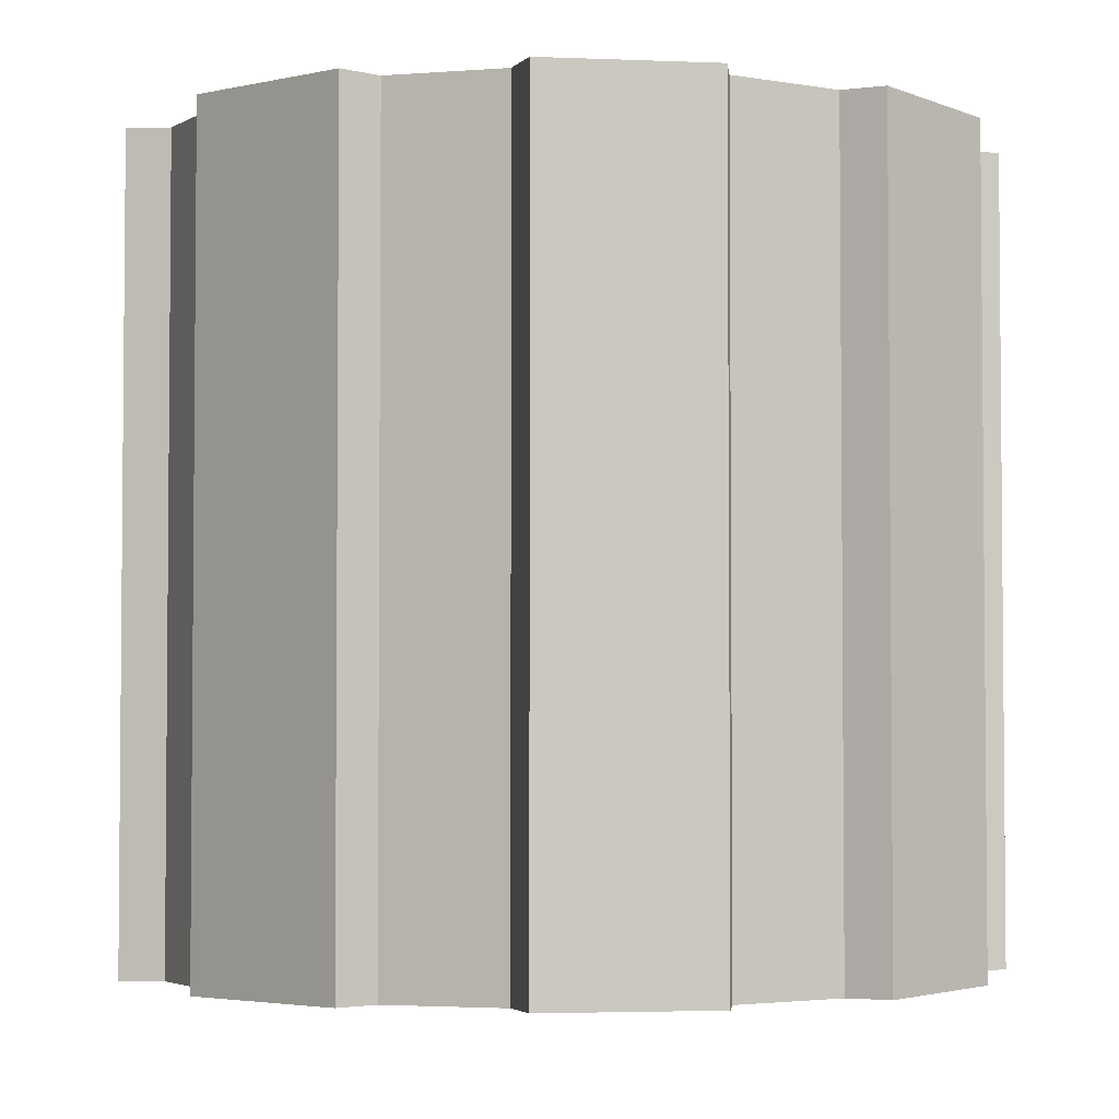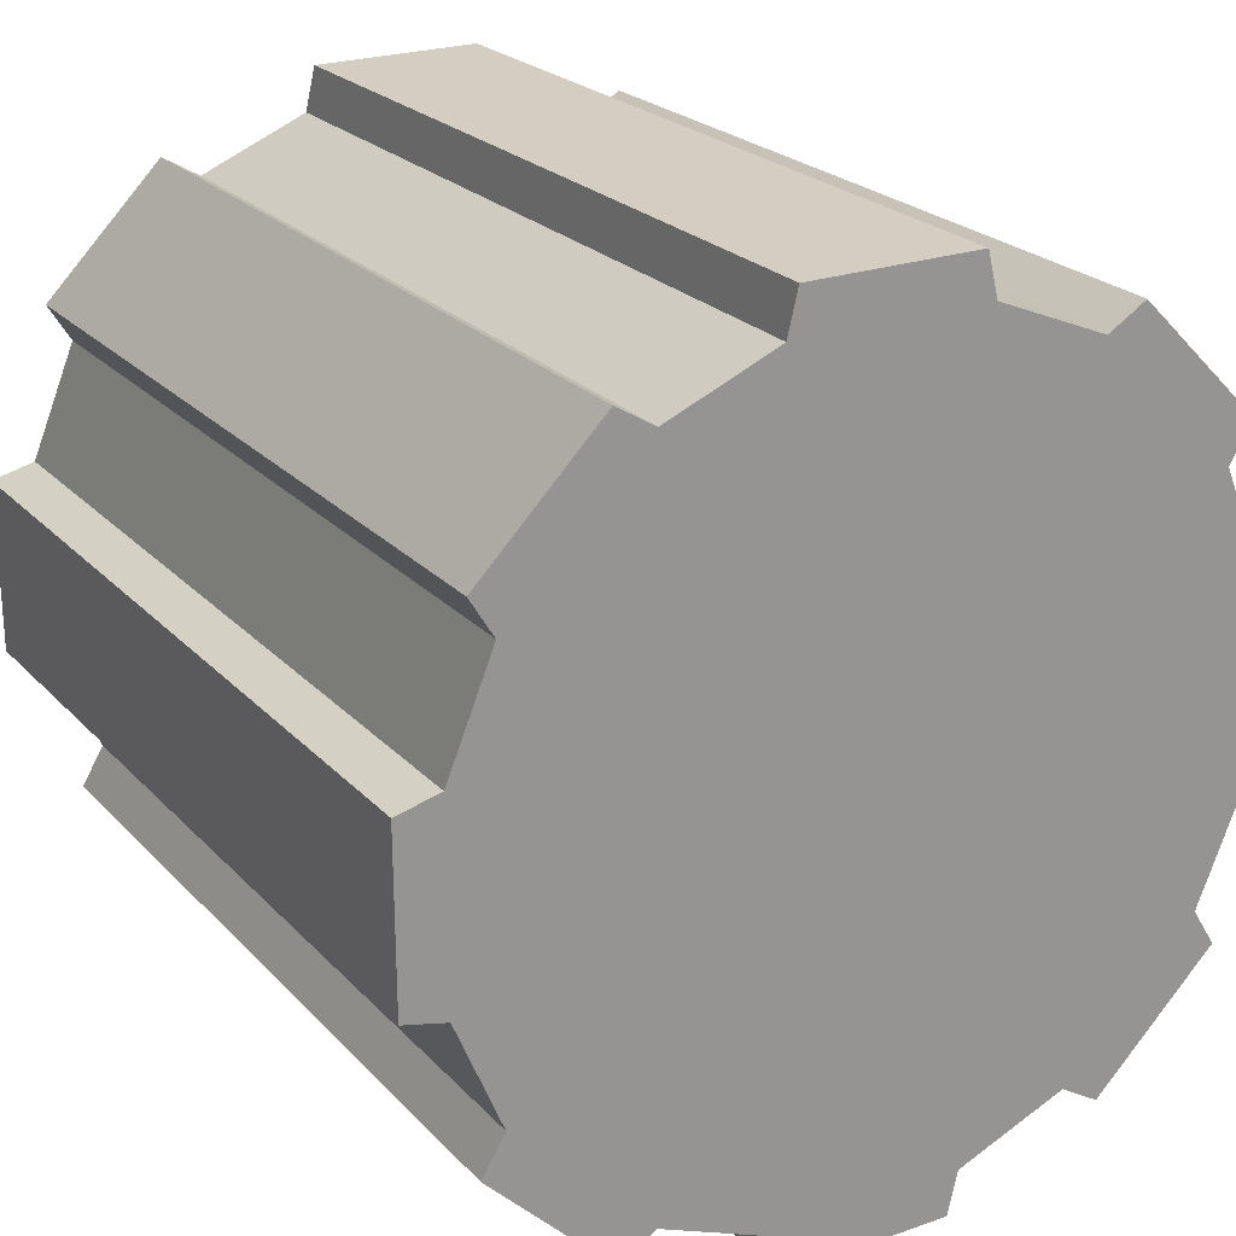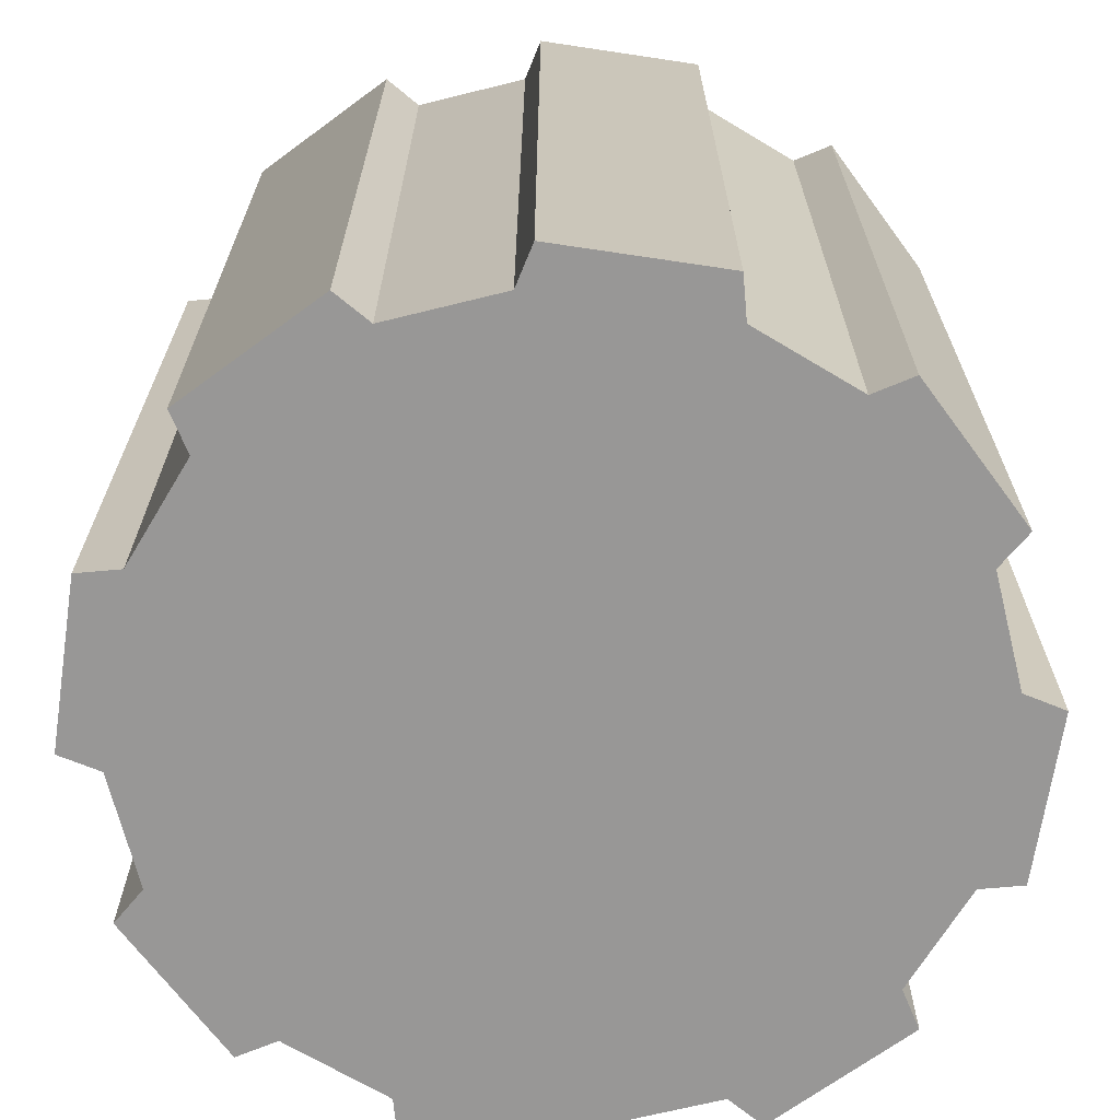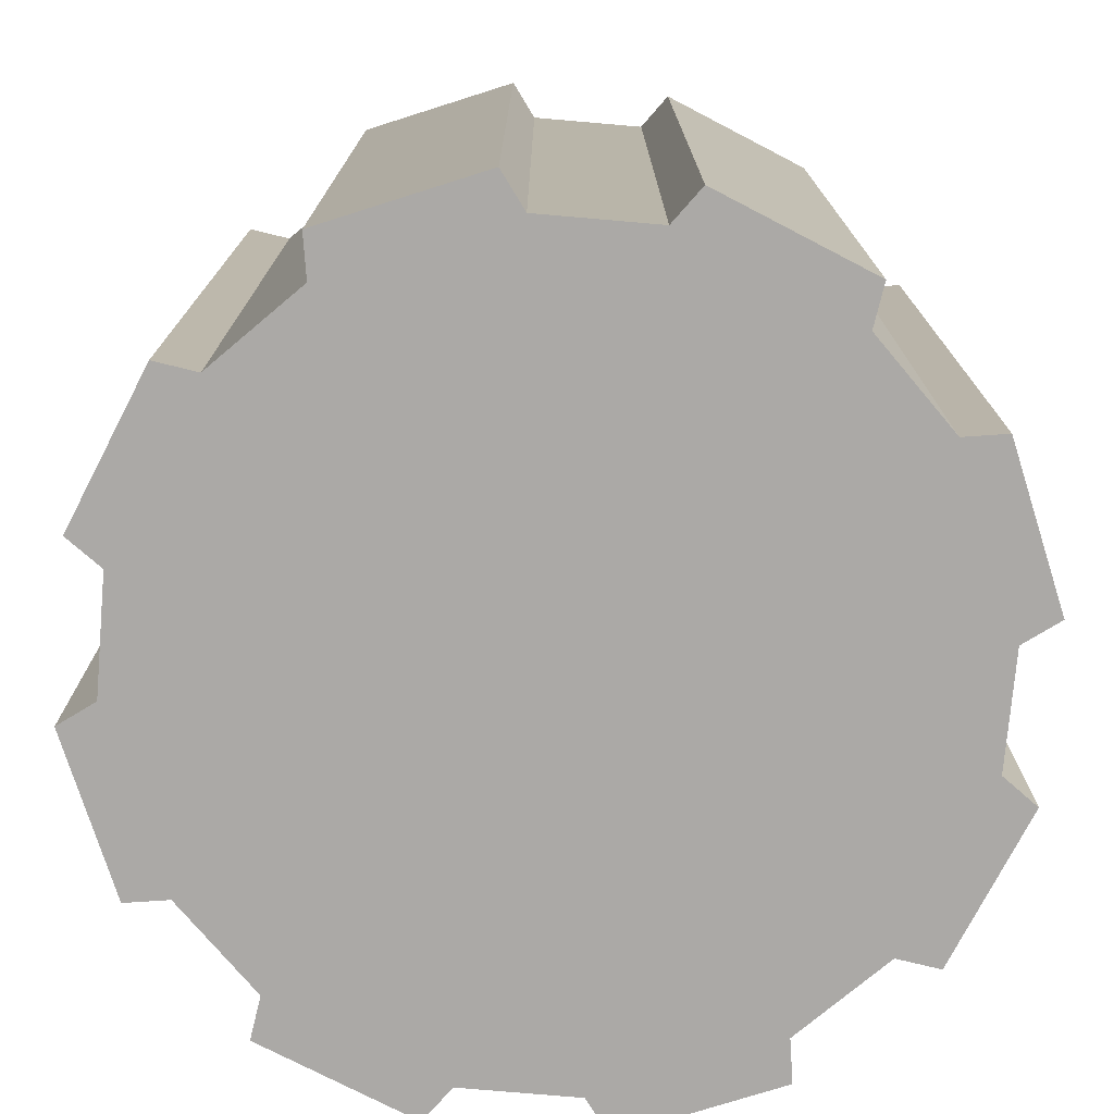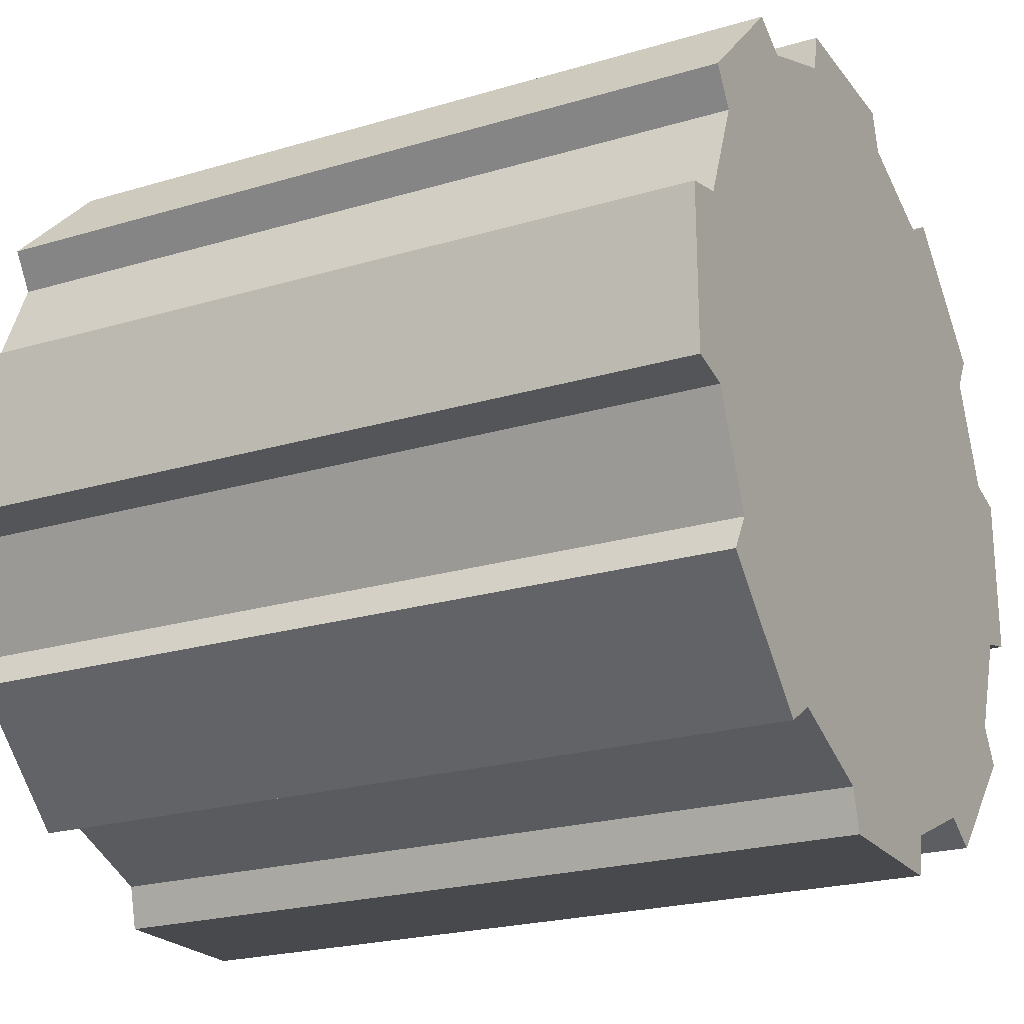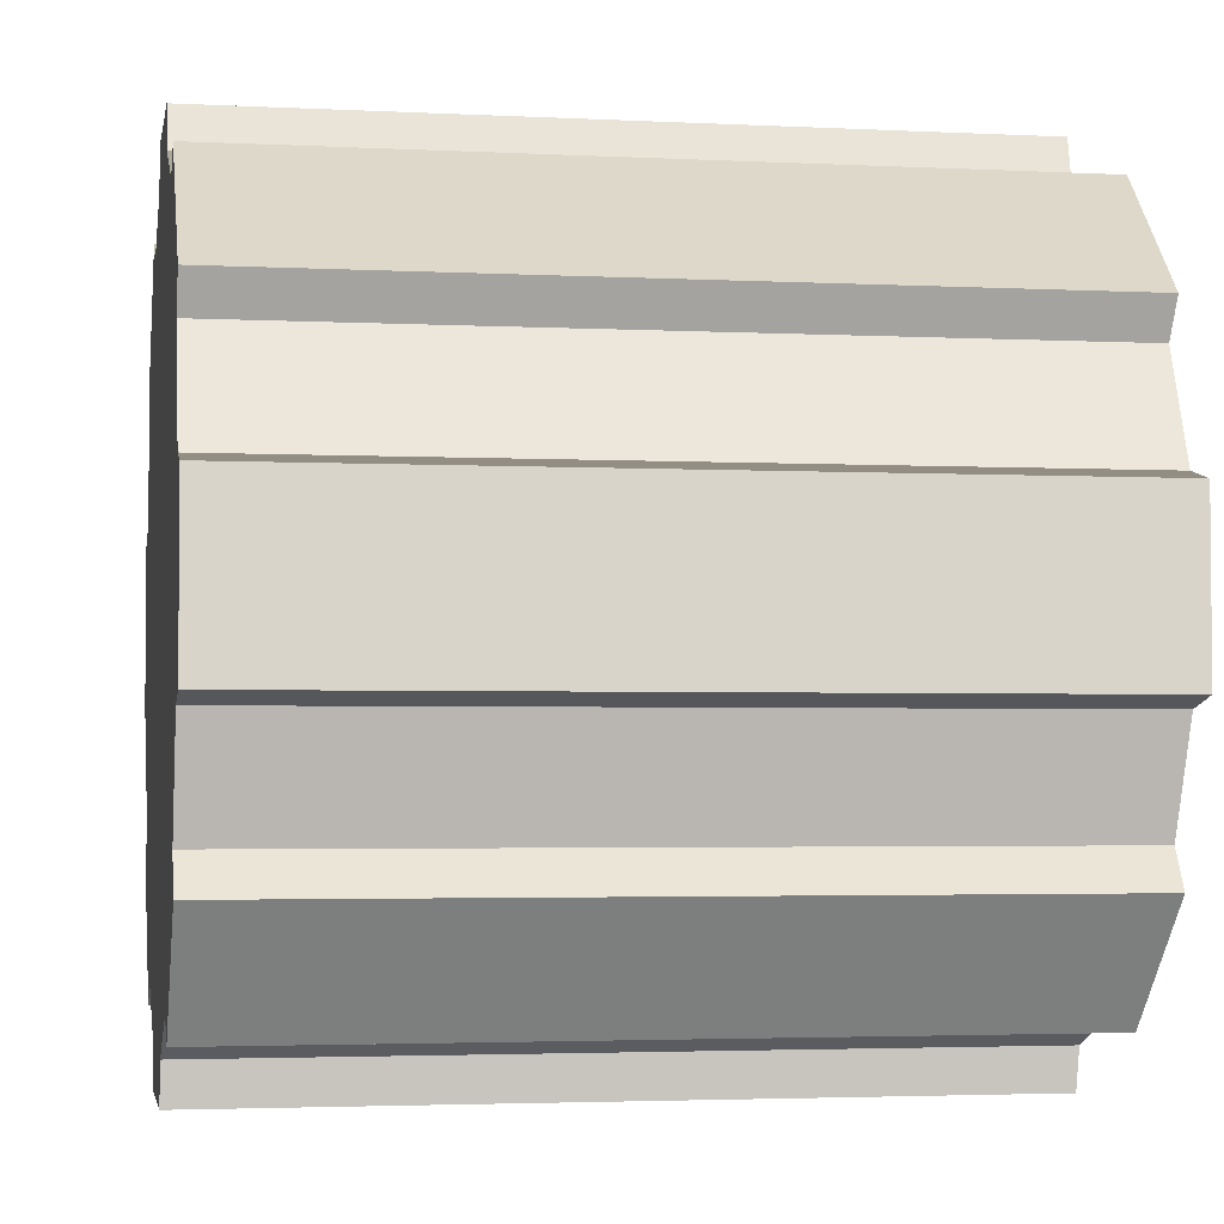
<metadata>
{"format":"obj","ext":"obj","renderer":"f3d","projection":"perspective","resolution":1024,"background":"white","views":[{"elev":-3.2,"azim":81.8,"up":"+Z"},{"elev":22.9,"azim":149.2,"up":"+Y"},{"elev":-68.3,"azim":126.2,"up":"+Z"},{"elev":-75.6,"azim":-27.7,"up":"+Z"},{"elev":-22.6,"azim":117.2,"up":"+Y"},{"elev":-3.0,"azim":-100.1,"up":"+Y"}]}
</metadata>
<code>
g GearVariant
v -0.2099 1.08 1.014
v -0.2368 0.9715 1.014
v -0.2368 0.9715 -1.014
v -0.2099 1.08 -1.014
v 0.2193 1.078 -1.014
v 0.2193 1.078 1.014
v -0.2099 1.08 1.014
v -0.2099 1.08 -1.014
v 0.2453 0.9694 -1.014
v 0.2453 0.9694 1.014
v 0.2193 1.078 1.014
v 0.2193 1.078 -1.014
v 0.5195 0.8545 -1.014
v 0.5195 0.8545 1.014
v 0.2453 0.9694 1.014
v 0.2453 0.9694 -1.014
v 0.6151 0.9119 1.014
v 0.5195 0.8545 1.014
v 0.5195 0.8545 -1.014
v 0.6151 0.9119 -1.014
v 0.9173 0.6071 -1.014
v 0.9173 0.6071 1.014
v 0.6151 0.9119 1.014
v 0.6151 0.9119 -1.014
v 0.859 0.512 -1.014
v 0.859 0.512 1.014
v 0.9173 0.6071 1.014
v 0.9173 0.6071 -1.014
v 0.9715 0.2368 -1.014
v 0.9715 0.2368 1.014
v 0.859 0.512 1.014
v 0.859 0.512 -1.014
v 1.08 0.2099 -1.014
v 1.08 0.2099 1.014
v 0.9715 0.2368 1.014
v 0.9715 0.2368 -1.014
v 1.078 -0.2193 -1.014
v 1.078 -0.2193 1.014
v 1.08 0.2099 1.014
v 1.08 0.2099 -1.014
v 0.9694 -0.2453 -1.014
v 0.9694 -0.2453 1.014
v 1.078 -0.2193 1.014
v 1.078 -0.2193 -1.014
v 0.8545 -0.5195 -1.014
v 0.8545 -0.5195 1.014
v 0.9694 -0.2453 1.014
v 0.9694 -0.2453 -1.014
v 0.9119 -0.6151 -1.014
v 0.9119 -0.6151 1.014
v 0.8545 -0.5195 1.014
v 0.8545 -0.5195 -1.014
v 0.6071 -0.9173 -1.014
v 0.6071 -0.9173 1.014
v 0.9119 -0.6151 1.014
v 0.9119 -0.6151 -1.014
v 0.512 -0.859 1.014
v 0.6071 -0.9173 1.014
v 0.6071 -0.9173 -1.014
v 0.512 -0.859 -1.014
v 0.2368 -0.9715 -1.014
v 0.2368 -0.9715 1.014
v 0.512 -0.859 1.014
v 0.512 -0.859 -1.014
v 0.2099 -1.08 -1.014
v 0.2099 -1.08 1.014
v 0.2368 -0.9715 1.014
v 0.2368 -0.9715 -1.014
v -0.2193 -1.078 1.014
v 0.2099 -1.08 1.014
v 0.2099 -1.08 -1.014
v -0.2193 -1.078 -1.014
v -0.2453 -0.9694 1.014
v -0.2193 -1.078 1.014
v -0.2193 -1.078 -1.014
v -0.2453 -0.9694 -1.014
v -0.5195 -0.8545 1.014
v -0.2453 -0.9694 1.014
v -0.2453 -0.9694 -1.014
v -0.5195 -0.8545 -1.014
v -0.6151 -0.9119 -1.014
v -0.6151 -0.9119 1.014
v -0.5195 -0.8545 1.014
v -0.5195 -0.8545 -1.014
v -0.9173 -0.6071 1.014
v -0.6151 -0.9119 1.014
v -0.6151 -0.9119 -1.014
v -0.9173 -0.6071 -1.014
v -0.859 -0.512 1.014
v -0.9173 -0.6071 1.014
v -0.9173 -0.6071 -1.014
v -0.859 -0.512 -1.014
v -0.9715 -0.2368 1.014
v -0.859 -0.512 1.014
v -0.859 -0.512 -1.014
v -0.9715 -0.2368 -1.014
v -1.08 -0.2099 1.014
v -0.9715 -0.2368 1.014
v -0.9715 -0.2368 -1.014
v -1.08 -0.2099 -1.014
v -1.078 0.2193 1.014
v -1.08 -0.2099 1.014
v -1.08 -0.2099 -1.014
v -1.078 0.2193 -1.014
v -0.9694 0.2453 1.014
v -1.078 0.2193 1.014
v -1.078 0.2193 -1.014
v -0.9694 0.2453 -1.014
v -0.8545 0.5195 1.014
v -0.9694 0.2453 1.014
v -0.9694 0.2453 -1.014
v -0.8545 0.5195 -1.014
v -0.9119 0.6151 1.014
v -0.8545 0.5195 1.014
v -0.8545 0.5195 -1.014
v -0.9119 0.6151 -1.014
v -0.6071 0.9173 1.014
v -0.9119 0.6151 1.014
v -0.9119 0.6151 -1.014
v -0.6071 0.9173 -1.014
v -0.512 0.859 -1.014
v -0.512 0.859 1.014
v -0.6071 0.9173 1.014
v -0.6071 0.9173 -1.014
v -0.2368 0.9715 1.014
v -0.512 0.859 1.014
v -0.512 0.859 -1.014
v -0.2368 0.9715 -1.014
v 0.6151 0.9119 1.014
v 0.9173 0.6071 1.014
v 0.859 0.512 1.014
v 0.8545 -0.5195 1.014
v 0.9694 -0.2453 1.014
v 0.9715 0.2368 1.014
v 1.078 -0.2193 1.014
v 1.08 0.2099 1.014
v 0.6071 -0.9173 1.014
v 0.9119 -0.6151 1.014
v 0.5195 0.8545 1.014
v 0.512 -0.859 1.014
v 0.2453 0.9694 1.014
v 0.2368 -0.9715 1.014
v 0.2193 1.078 1.014
v 0.2099 -1.08 1.014
v -0.2099 1.08 1.014
v -0.2193 -1.078 1.014
v -0.2368 0.9715 1.014
v -0.2453 -0.9694 1.014
v -0.512 0.859 1.014
v -0.5195 -0.8545 1.014
v -0.6071 0.9173 1.014
v -0.6151 -0.9119 1.014
v -0.8545 0.5195 1.014
v -0.9119 0.6151 1.014
v -0.859 -0.512 1.014
v -0.9694 0.2453 1.014
v -0.9715 -0.2368 1.014
v -1.078 0.2193 1.014
v -1.08 -0.2099 1.014
v -0.9173 -0.6071 1.014
v 1.078 -0.2193 -1.014
v 1.08 0.2099 -1.014
v 0.9715 0.2368 -1.014
v 0.9694 -0.2453 -1.014
v 0.859 0.512 -1.014
v 0.8545 -0.5195 -1.014
v 0.6151 0.9119 -1.014
v 0.6071 -0.9173 -1.014
v 0.9119 -0.6151 -1.014
v 0.5195 0.8545 -1.014
v 0.512 -0.859 -1.014
v 0.2453 0.9694 -1.014
v 0.2368 -0.9715 -1.014
v 0.2193 1.078 -1.014
v 0.2099 -1.08 -1.014
v -0.2099 1.08 -1.014
v -0.2193 -1.078 -1.014
v -0.2368 0.9715 -1.014
v -0.2453 -0.9694 -1.014
v -0.512 0.859 -1.014
v -0.5195 -0.8545 -1.014
v -0.6071 0.9173 -1.014
v -0.6151 -0.9119 -1.014
v -0.8545 0.5195 -1.014
v -0.9119 0.6151 -1.014
v -0.859 -0.512 -1.014
v -0.9173 -0.6071 -1.014
v -0.9694 0.2453 -1.014
v -0.9715 -0.2368 -1.014
v -1.078 0.2193 -1.014
v -1.08 -0.2099 -1.014
v 0.9173 0.6071 -1.014
f 3 2 1
f 4 3 1
f 7 6 5
f 8 7 5
f 11 10 9
f 12 11 9
f 15 14 13
f 16 15 13
f 19 18 17
f 20 19 17
f 23 22 21
f 24 23 21
f 27 26 25
f 28 27 25
f 31 30 29
f 32 31 29
f 35 34 33
f 36 35 33
f 39 38 37
f 40 39 37
f 43 42 41
f 44 43 41
f 47 46 45
f 48 47 45
f 51 50 49
f 52 51 49
f 55 54 53
f 56 55 53
f 59 58 57
f 60 59 57
f 63 62 61
f 64 63 61
f 67 66 65
f 68 67 65
f 71 70 69
f 72 71 69
f 75 74 73
f 76 75 73
f 79 78 77
f 80 79 77
f 83 82 81
f 84 83 81
f 87 86 85
f 88 87 85
f 91 90 89
f 92 91 89
f 95 94 93
f 96 95 93
f 99 98 97
f 100 99 97
f 103 102 101
f 104 103 101
f 107 106 105
f 108 107 105
f 111 110 109
f 112 111 109
f 115 114 113
f 116 115 113
f 119 118 117
f 120 119 117
f 123 122 121
f 124 123 121
f 127 126 125
f 128 127 125
f 131 130 129
f 129 132 131
f 131 132 133
f 134 131 133
f 134 133 135
f 135 136 134
f 132 129 137
f 137 138 132
f 129 139 137
f 139 140 137
f 139 141 140
f 141 142 140
f 141 143 142
f 143 144 142
f 143 145 144
f 145 146 144
f 145 147 146
f 147 148 146
f 147 149 148
f 149 150 148
f 149 151 150
f 151 152 150
f 151 153 152
f 151 154 153
f 152 153 155
f 155 153 156
f 156 157 155
f 156 158 157
f 158 159 157
f 155 160 152
f 163 162 161
f 161 164 163
f 164 165 163
f 164 166 165
f 165 166 167
f 168 167 166
f 166 169 168
f 168 170 167
f 168 171 170
f 171 172 170
f 171 173 172
f 173 174 172
f 173 175 174
f 175 176 174
f 175 177 176
f 177 178 176
f 177 179 178
f 179 180 178
f 179 181 180
f 181 182 180
f 181 183 182
f 183 184 182
f 184 185 182
f 186 184 183
f 183 187 186
f 188 184 186
f 186 189 188
f 189 190 188
f 189 191 190
f 167 192 165

</code>
